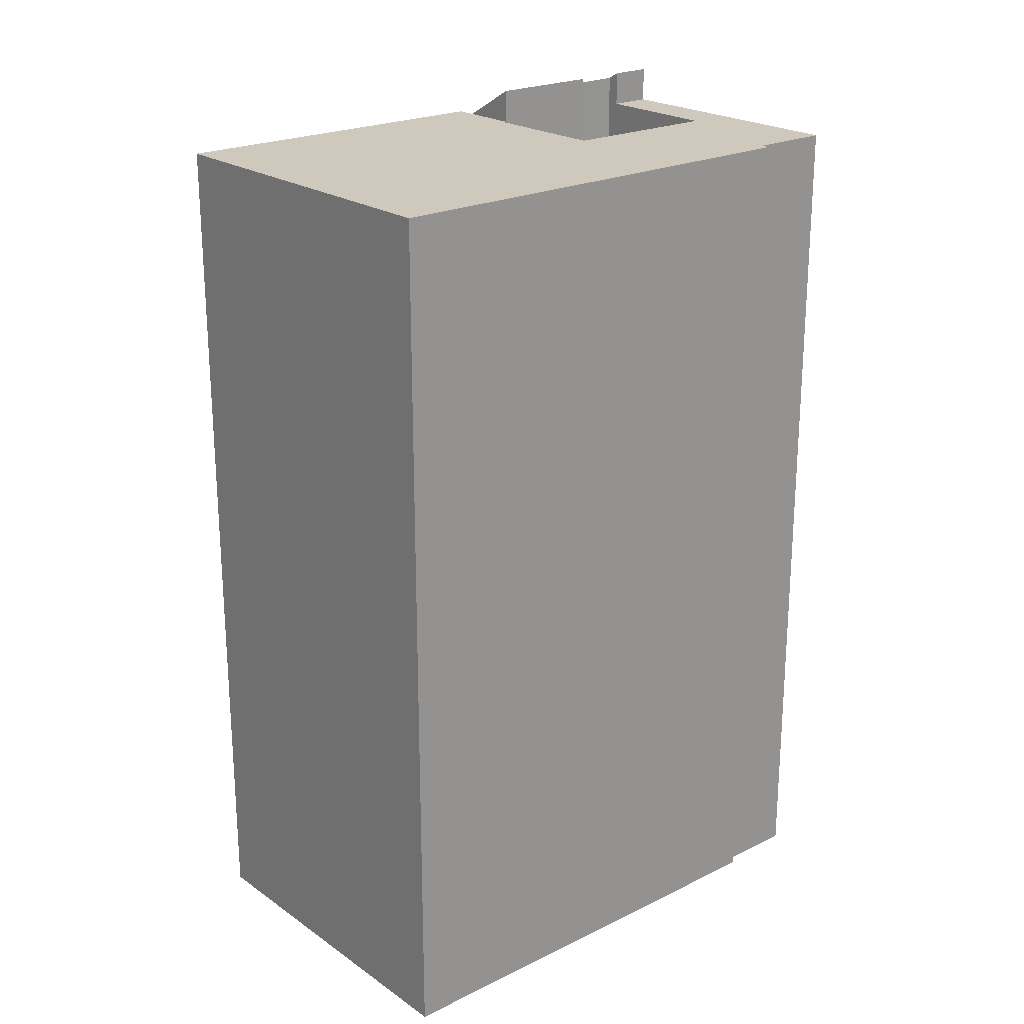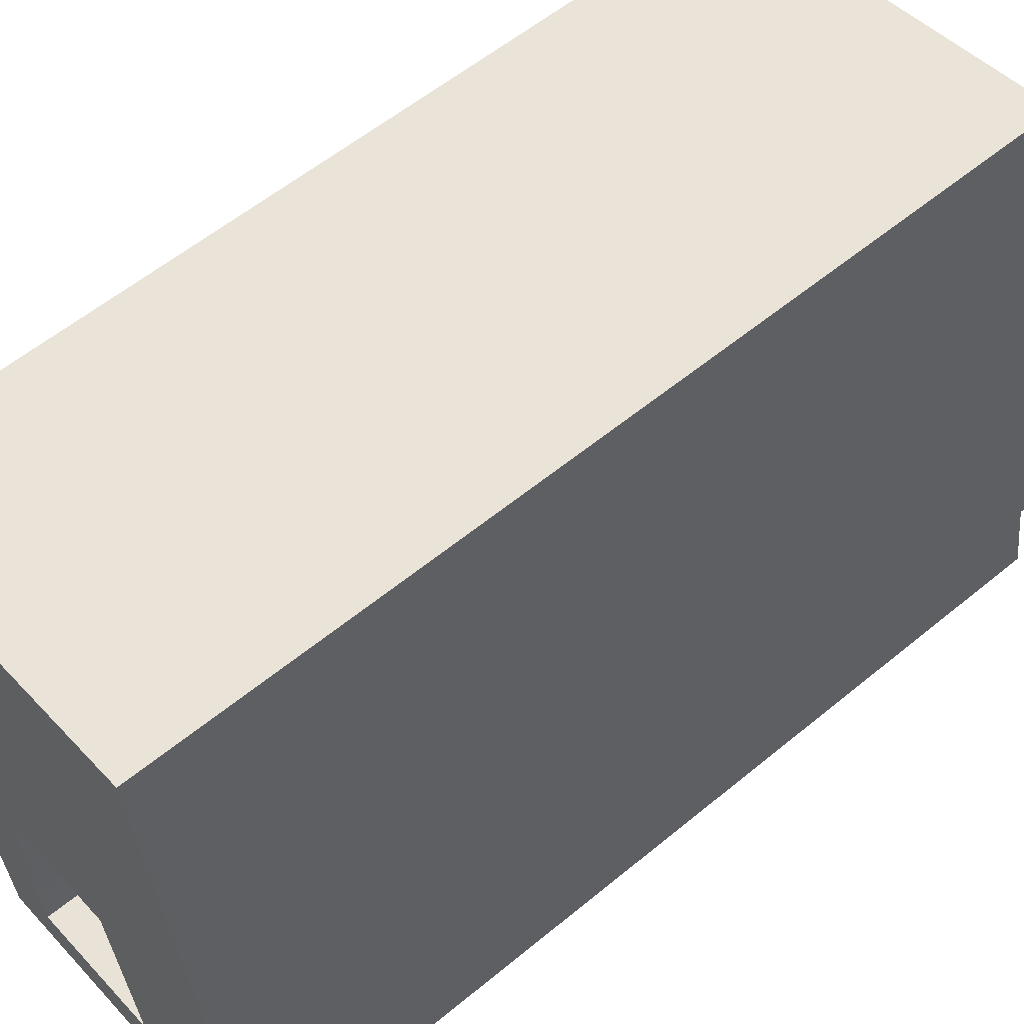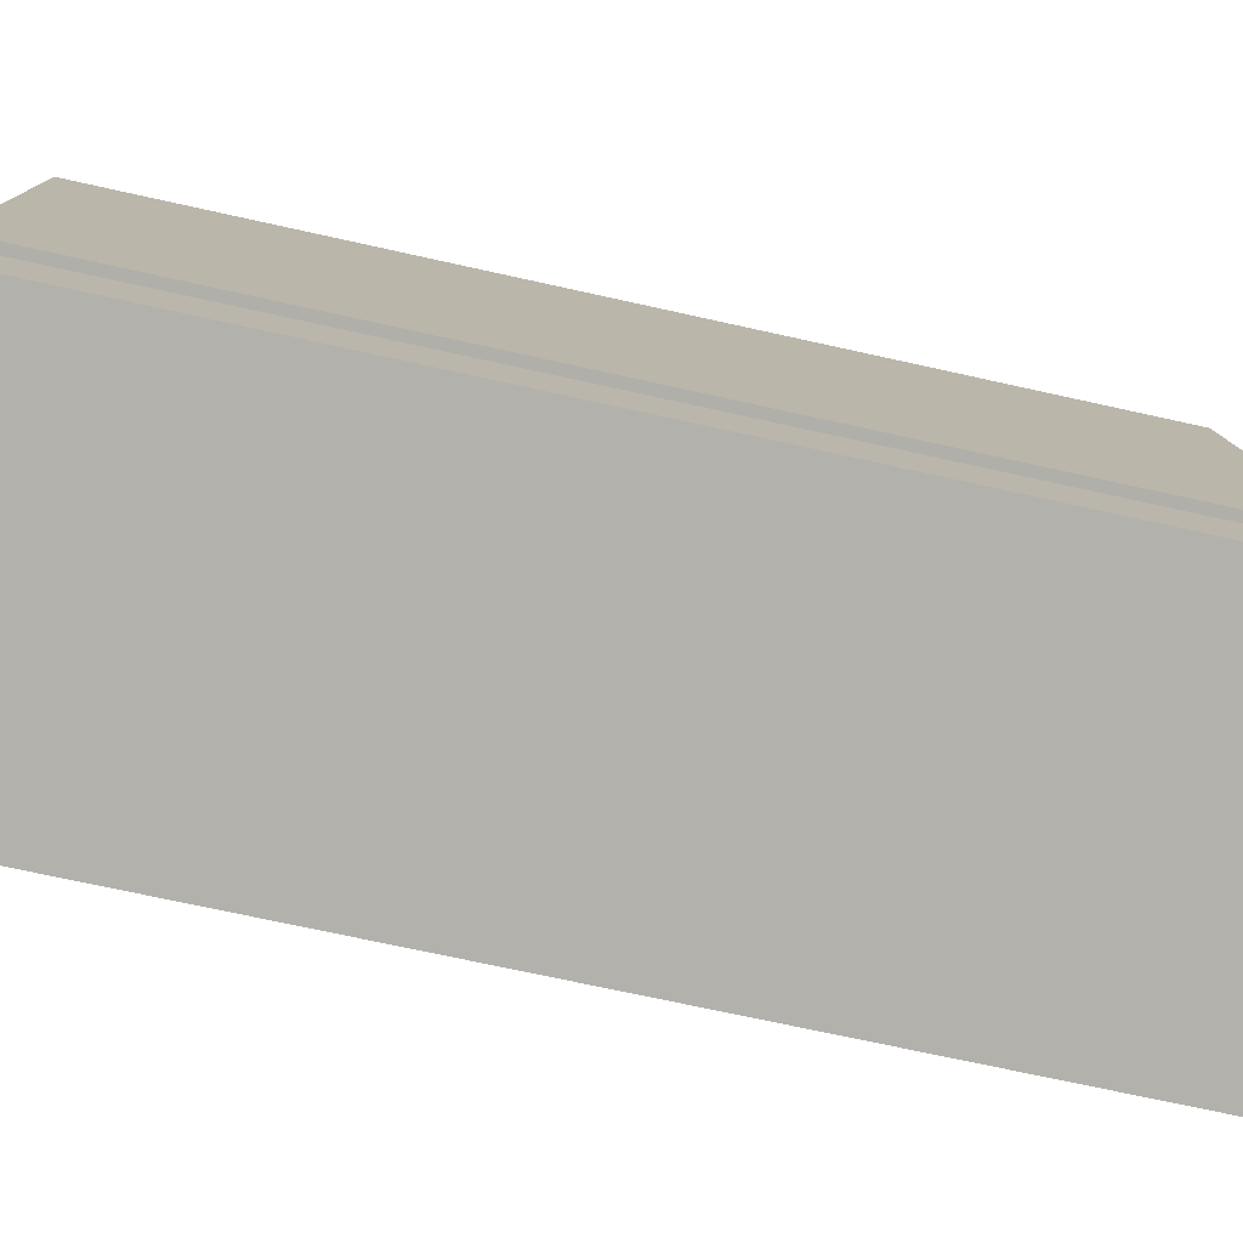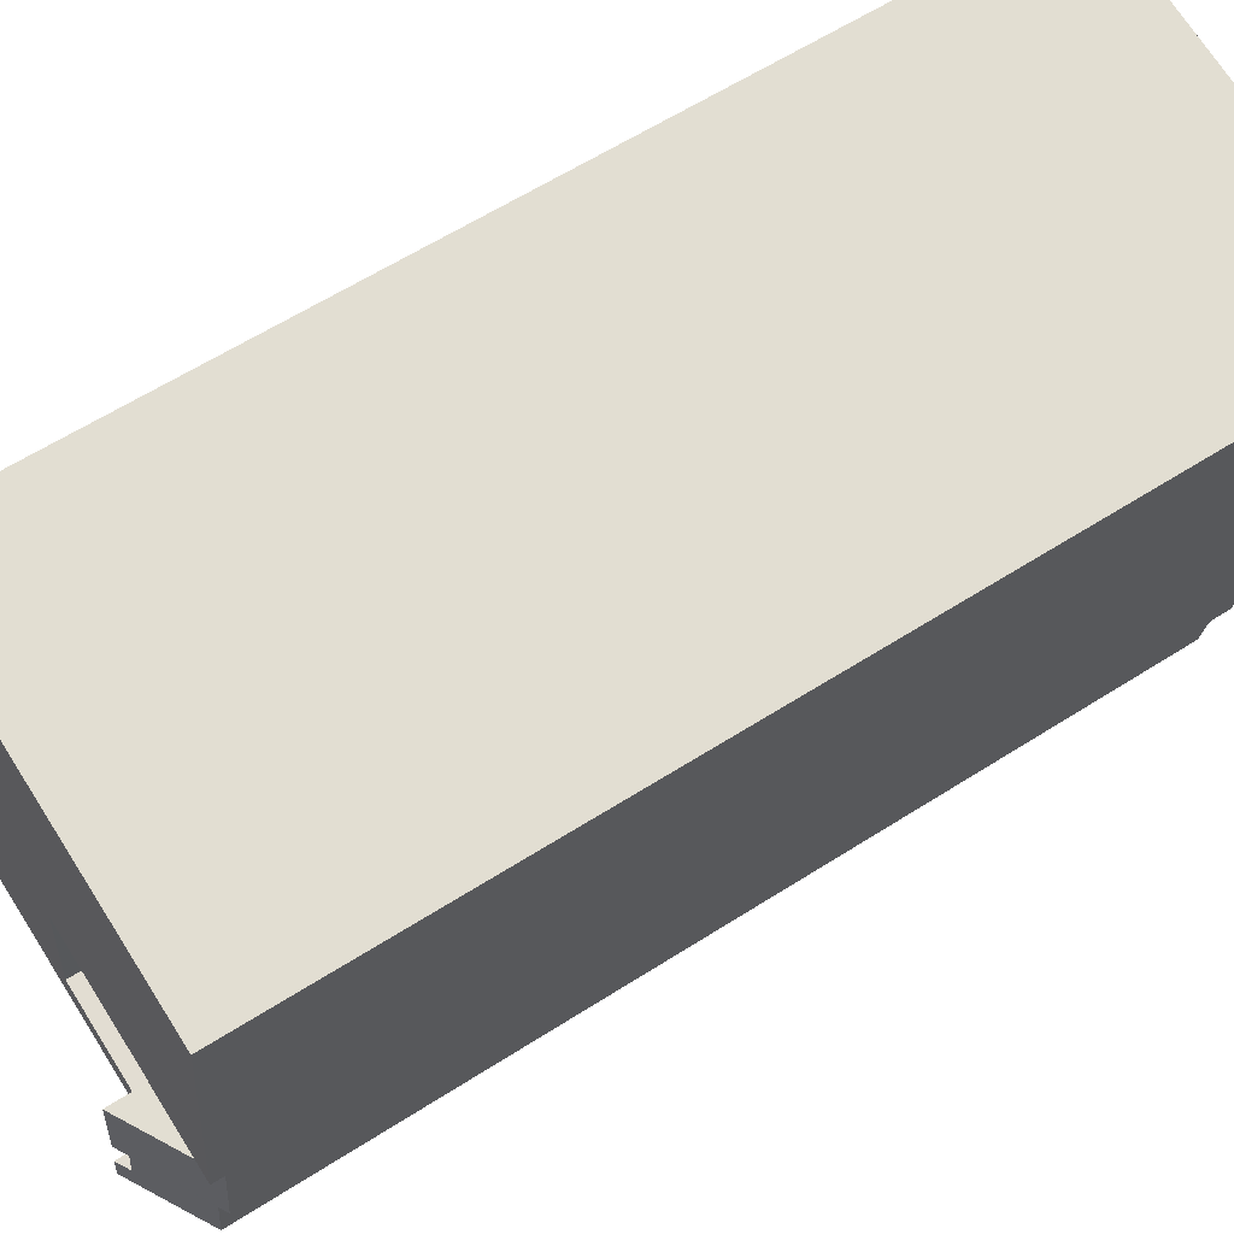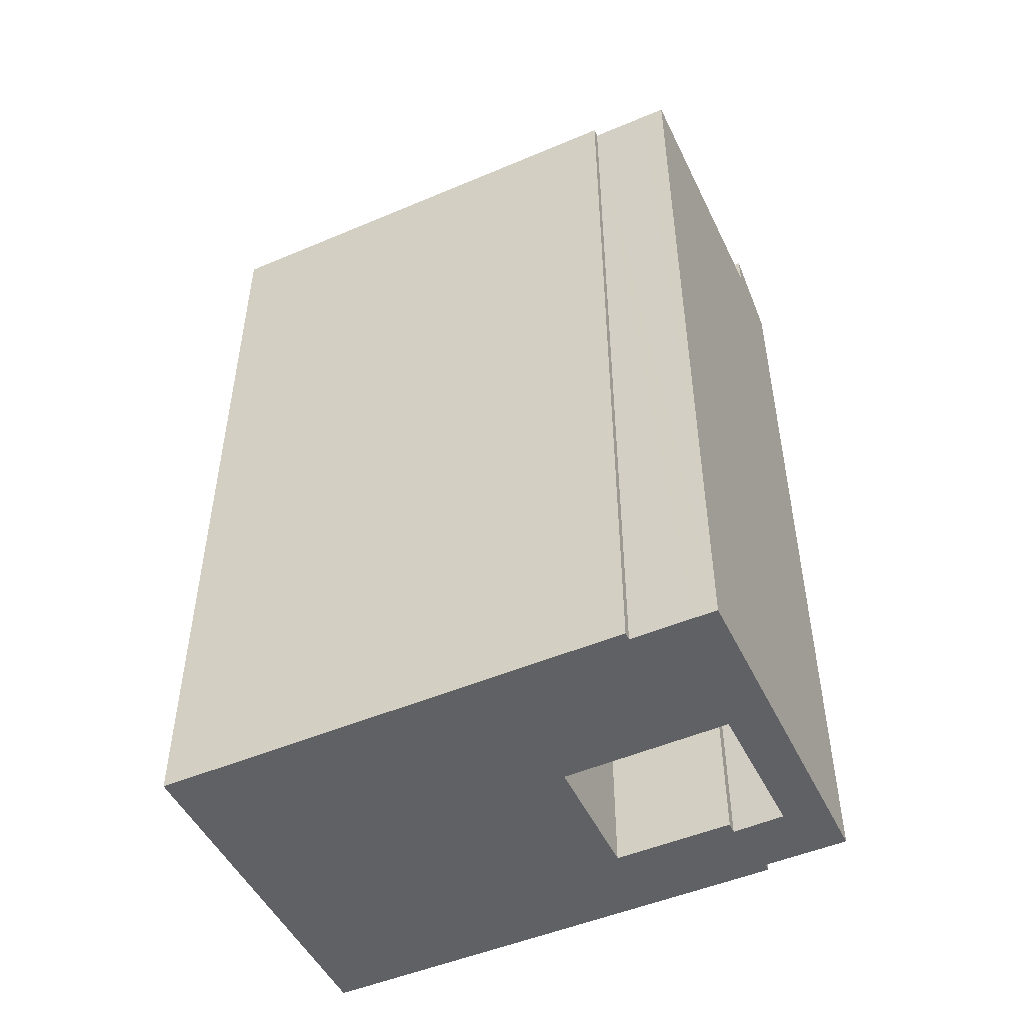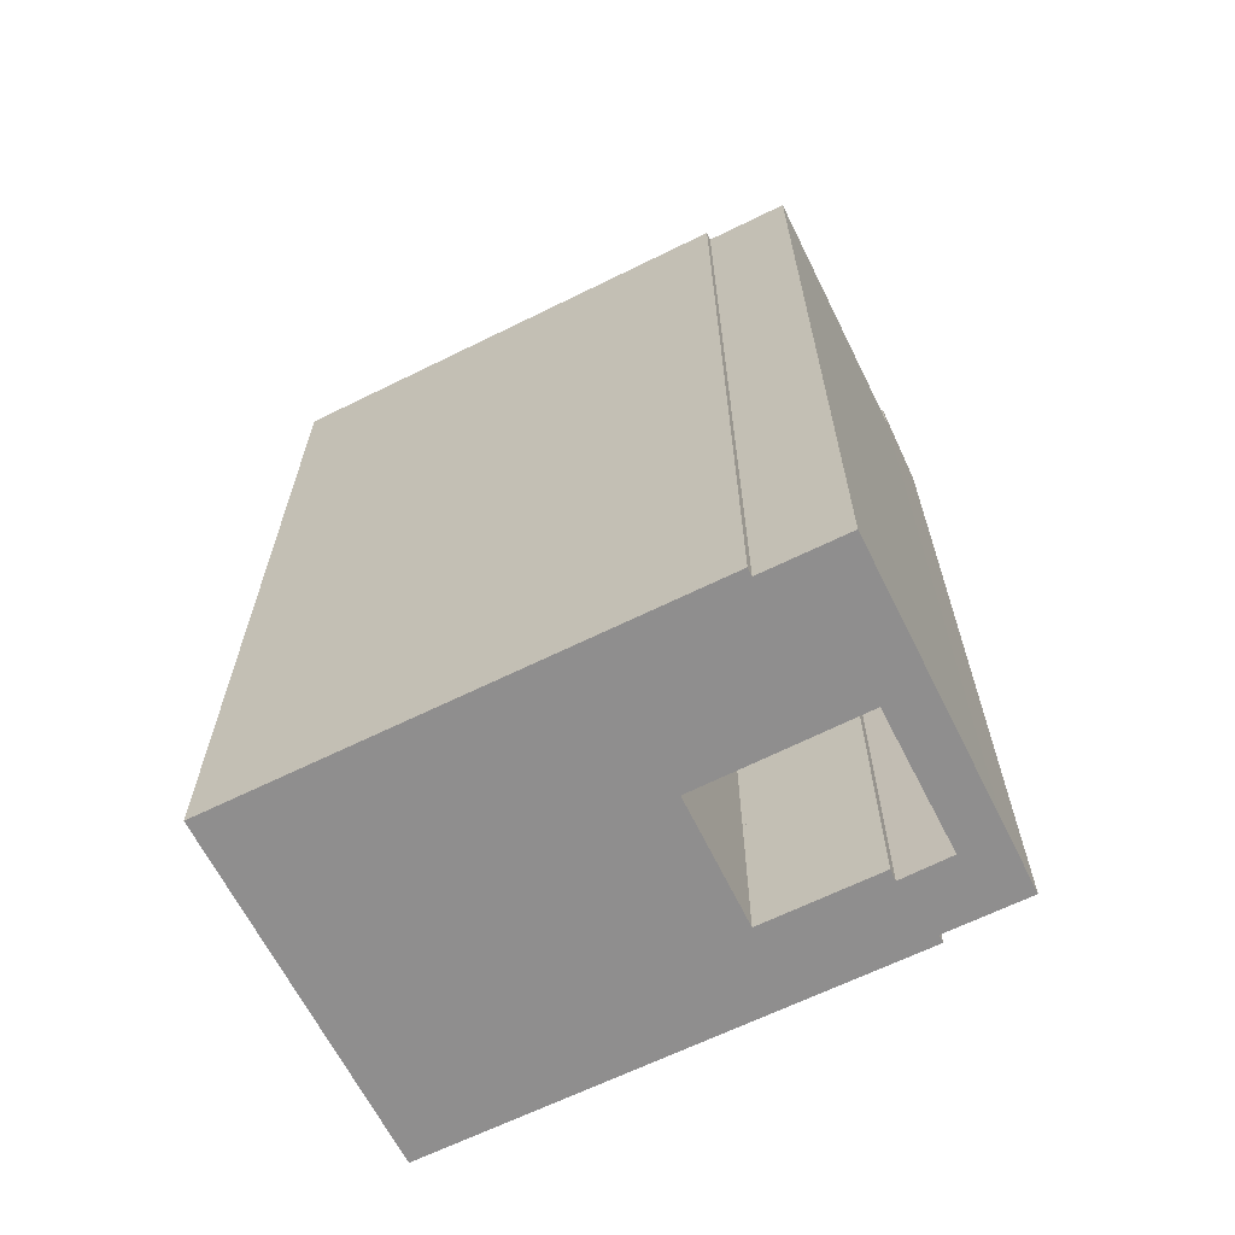
<metadata>
{"format":"obj","ext":"obj","renderer":"f3d","projection":"perspective","resolution":1024,"background":"white","views":[{"elev":22.3,"azim":41.1,"up":"+Y"},{"elev":57.6,"azim":49.4,"up":"+Z"},{"elev":-70.3,"azim":77.4,"up":"+Z"},{"elev":61.5,"azim":-123.0,"up":"+Z"},{"elev":-49.3,"azim":106.5,"up":"+Y"},{"elev":-65.0,"azim":107.8,"up":"+Y"}]}
</metadata>
<code>
v  3.044 36.52 -14.38
v  3.012 36.05 -19.66
v  2.222 36.05 -14.51
v  5.506 37.95 -14.01
v  5.754 37.67 -18.8
v  6.239 37.95 -18.74
v  3.344 36.24 -19.62
v  3.462 36.24 -20.38
v  3.824 36.24 -22.71
v  6.125 37.7 -20.91
v  3.878 36.24 -23.06
v  6.9 37.99 -22.6
v  6.63 37.99 -20.83
v  6.125 1.281e-15 -20.91
v  5.754 1.151e-15 -18.8
v  6.63 1.276e-15 -20.83
v  6.9 1.384e-15 -22.6
v  6.239 1.148e-15 -18.74
v  5.506 8.577e-16 -14.01
v  2.222 8.882e-16 -14.51
v  3.044 8.806e-16 -14.38
v  3.878 1.412e-15 -23.06
v  3.344 1.201e-15 -19.62
v  3.012 1.204e-15 -19.66
v  3.824 1.39e-15 -22.71
v  3.462 1.248e-15 -20.38
v  1.006 36.52 0.152
v  2.222 36.52 -14.51
v  0 36.52 2.236e-15
v  5.506 36.52 -14.01
v  5.486 36.52 -13.88
v  3.353 36.52 0.508
v  5.56 36.52 -13.87
v  5.755 36.52 0.873
v  10.77 36.52 -13.12
v  8.578 36.52 1.301
v  9.027 36.52 1.369
v  10.89 36.52 -13.11
v  10.91 36.52 -13.19
v  12.01 36.52 -19.97
v  11.81 36.52 -20
v  6.9 36.52 -22.6
v  6.63 36.52 -20.83
v  12.08 36.52 -21.81
v  18.02 36.52 -20.9
v  13.9 36.52 2.108
v  17.88 36.52 -19.94
v  17.5 36.52 -17.43
v  14.86 36.52 2.254
v  17.06 36.52 -12.25
v  17.84 36.52 -17.38
v  18.02 1.28e-15 -20.9
v  12.08 1.335e-15 -21.81
v  10.89 8.026e-16 -13.11
v  5.486 8.497e-16 -13.88
v  10.77 8.037e-16 -13.12
v  5.56 8.49e-16 -13.87
v  17.84 1.064e-15 -17.38
v  17.5 1.067e-15 -17.43
v  12.01 1.223e-15 -19.97
v  10.91 8.075e-16 -13.19
v  0 0 0
v  11.81 1.225e-15 -20
v  5.755 -5.346e-17 0.873
v  14.86 -1.38e-16 2.254
v  1.006 -9.307e-18 0.152
v  3.353 -3.111e-17 0.508
v  8.578 -7.966e-17 1.301
v  9.027 -8.383e-17 1.369
v  13.9 -1.291e-16 2.108
v  17.06 7.503e-16 -12.25
v  17.88 1.221e-15 -19.94
g defaultobject
f 1 2 3
f 2 1 4
f 2 4 5
f 5 4 6
f 2 5 7
f 7 5 8
f 5 9 8
f 9 5 10
f 9 10 11
f 11 10 12
f 12 10 13
f 5 14 10
f 14 5 15
f 16 12 13
f 12 16 17
f 4 18 6
f 18 4 19
f 10 16 13
f 16 10 14
f 1 19 4
f 19 1 3
f 19 3 20
f 19 20 21
f 17 11 12
f 11 17 22
f 23 2 7
f 2 23 24
f 18 5 6
f 5 18 15
f 22 9 11
f 9 22 8
f 8 22 7
f 7 22 25
f 7 25 23
f 23 25 26
f 24 3 2
f 3 24 20
f 19 15 18
f 15 19 23
f 23 19 24
f 24 19 20
f 20 19 21
f 16 22 17
f 22 16 25
f 25 16 14
f 25 14 26
f 26 14 15
f 26 15 23
f 27 28 29
f 28 27 1
f 1 27 30
f 30 27 31
f 31 27 32
f 31 32 33
f 33 32 34
f 33 34 35
f 35 34 36
f 35 36 37
f 35 37 38
f 38 37 39
f 39 37 40
f 41 42 43
f 42 41 44
f 44 41 45
f 45 41 40
f 45 40 37
f 45 37 46
f 45 46 47
f 47 46 48
f 48 46 49
f 48 49 50
f 48 50 51
f 52 44 45
f 44 52 42
f 42 52 17
f 17 52 53
f 54 35 38
f 35 54 33
f 33 54 31
f 31 54 55
f 55 54 56
f 55 56 57
f 19 1 30
f 1 19 28
f 28 19 20
f 20 19 21
f 58 48 51
f 48 58 59
f 17 43 42
f 43 17 16
f 60 39 40
f 39 60 38
f 38 60 54
f 54 60 61
f 20 29 28
f 29 20 62
f 16 41 43
f 41 16 40
f 40 16 60
f 60 16 63
f 62 27 29
f 27 62 32
f 32 62 34
f 34 62 36
f 36 62 37
f 37 62 46
f 46 62 49
f 49 62 64
f 49 64 65
f 64 62 66
f 64 66 67
f 65 64 68
f 65 68 69
f 65 69 70
f 55 30 31
f 30 55 19
f 65 50 49
f 50 65 51
f 51 65 58
f 58 65 71
f 47 52 45
f 52 47 48
f 52 48 72
f 72 48 59
f 19 55 21
f 20 66 62
f 66 20 67
f 67 20 64
f 64 20 68
f 68 20 69
f 69 20 70
f 70 20 65
f 65 20 55
f 65 55 56
f 65 56 54
f 65 54 71
f 55 20 21
f 56 55 57
f 71 54 61
f 71 61 60
f 71 60 59
f 71 59 58
f 17 63 16
f 63 17 53
f 63 53 60
f 60 53 59
f 59 53 72
f 72 53 52

</code>
